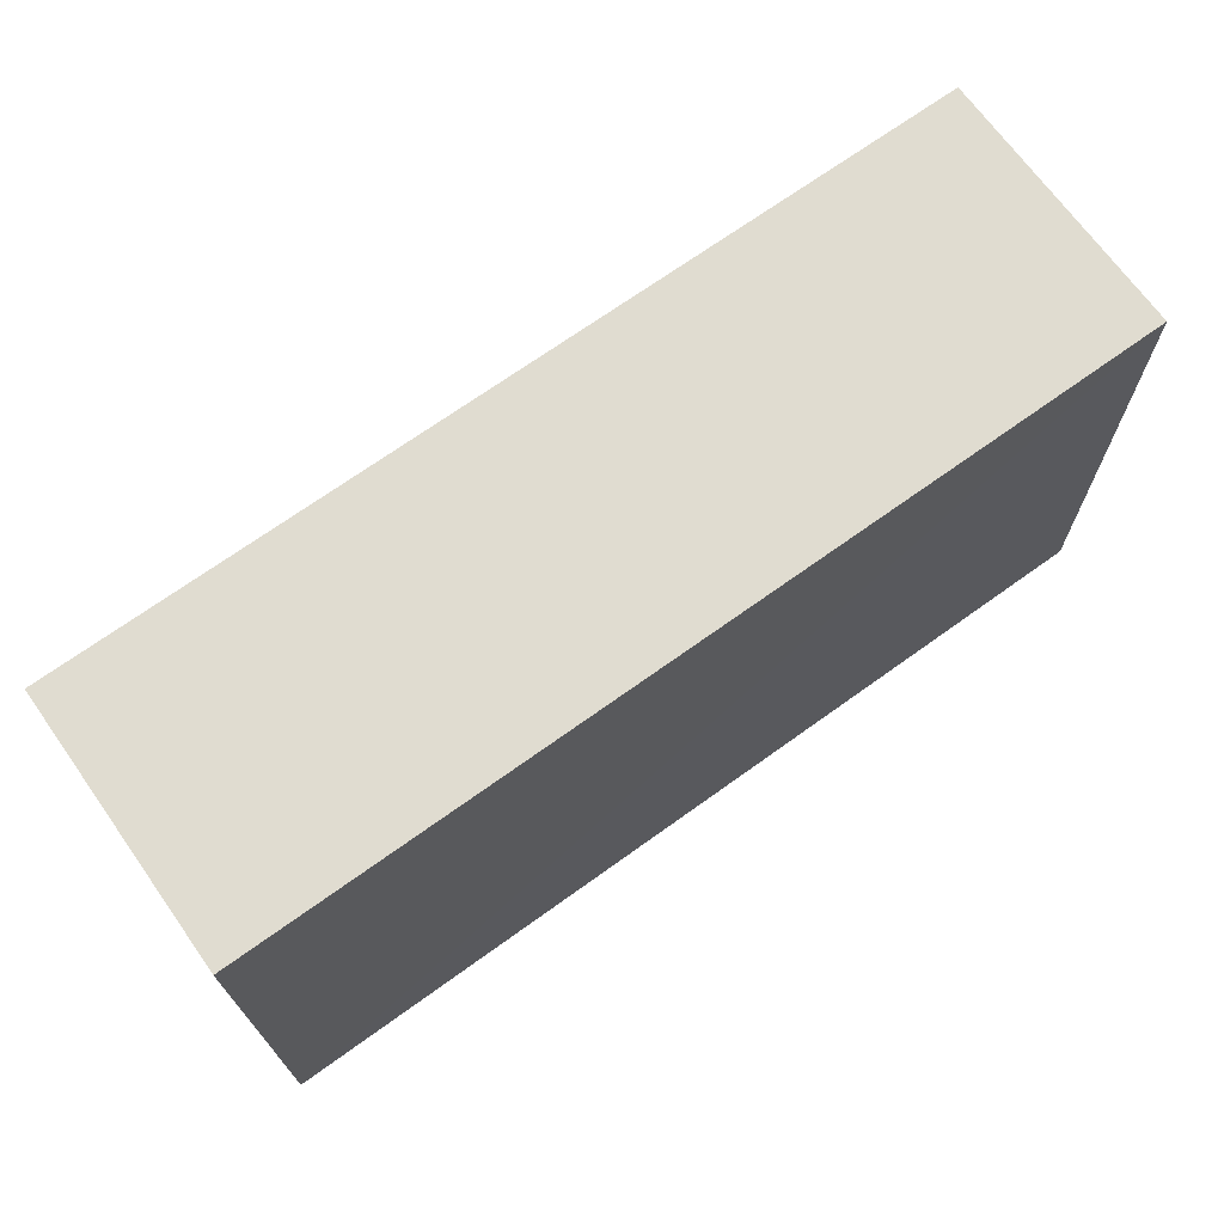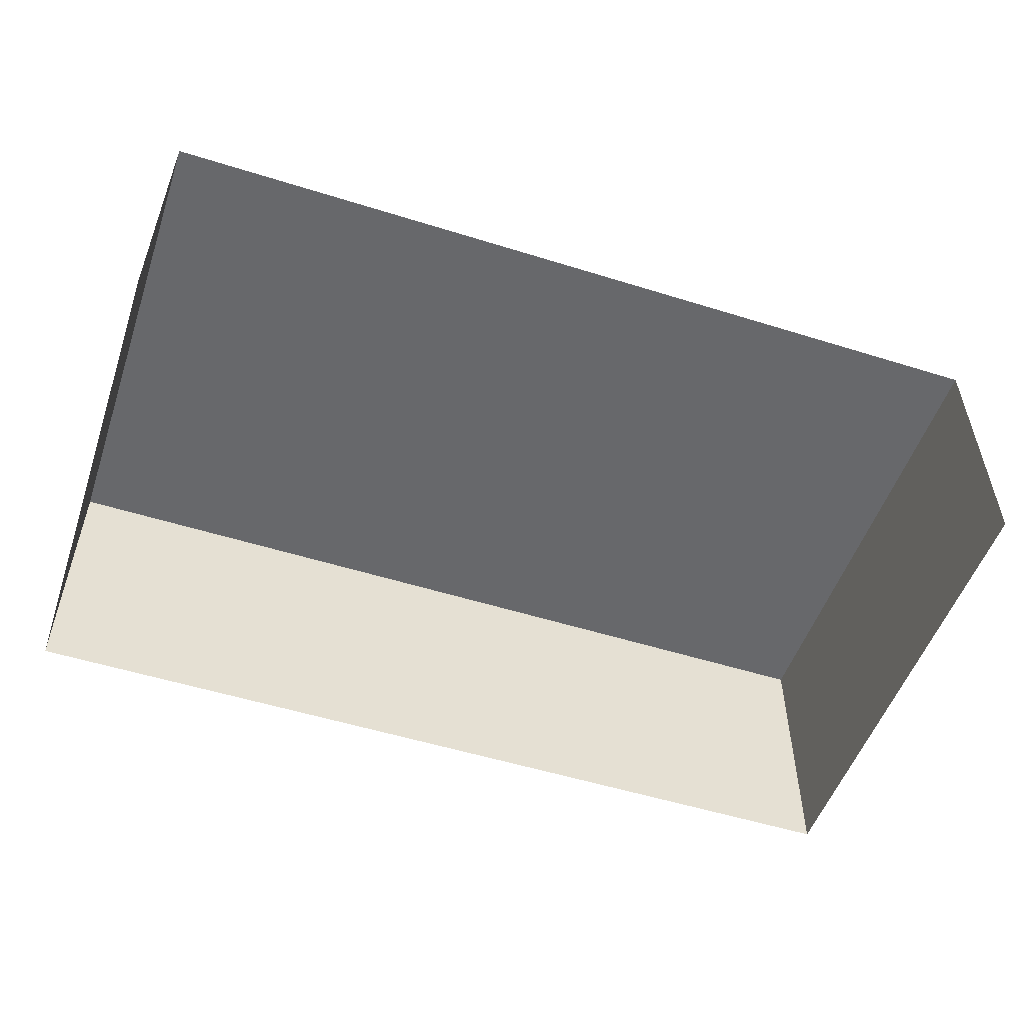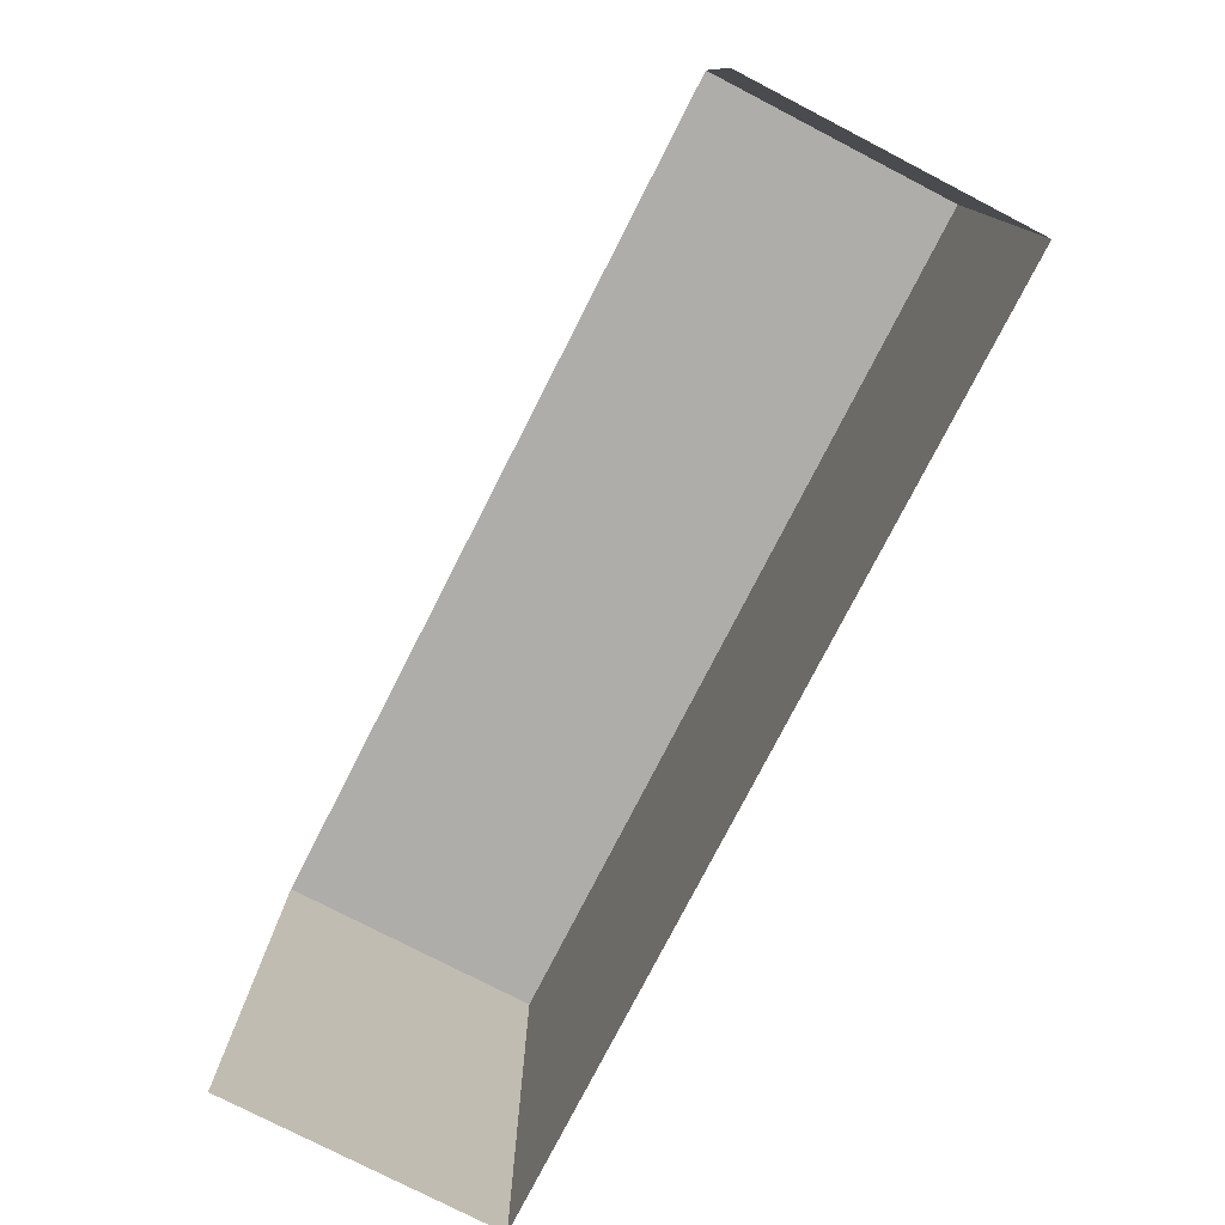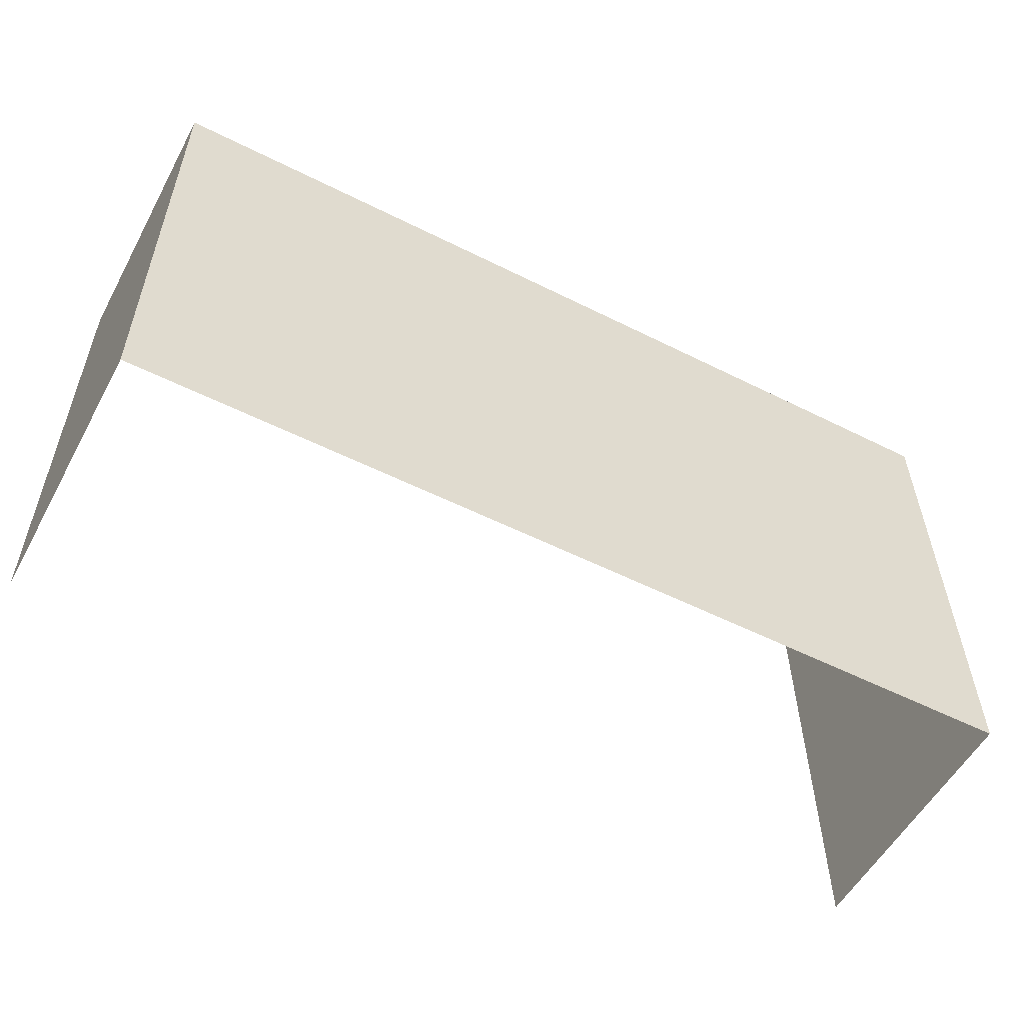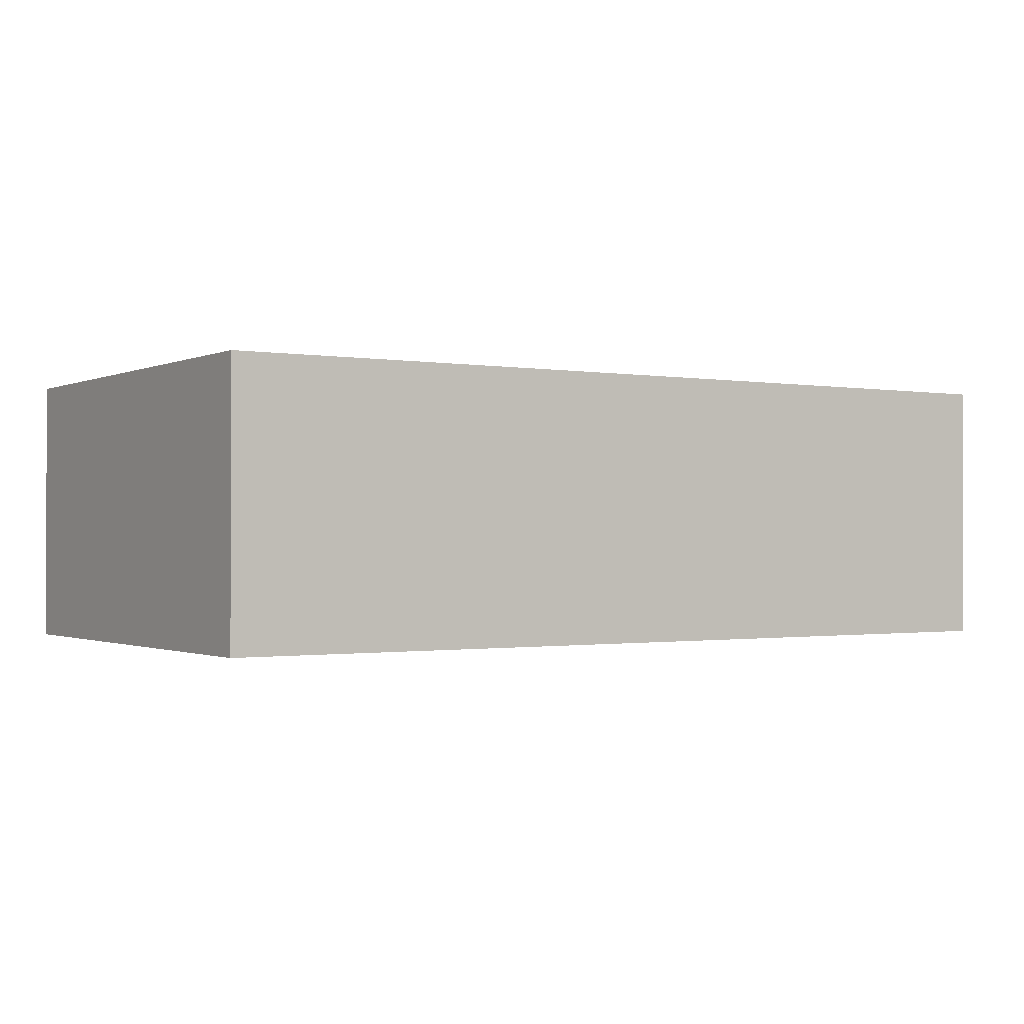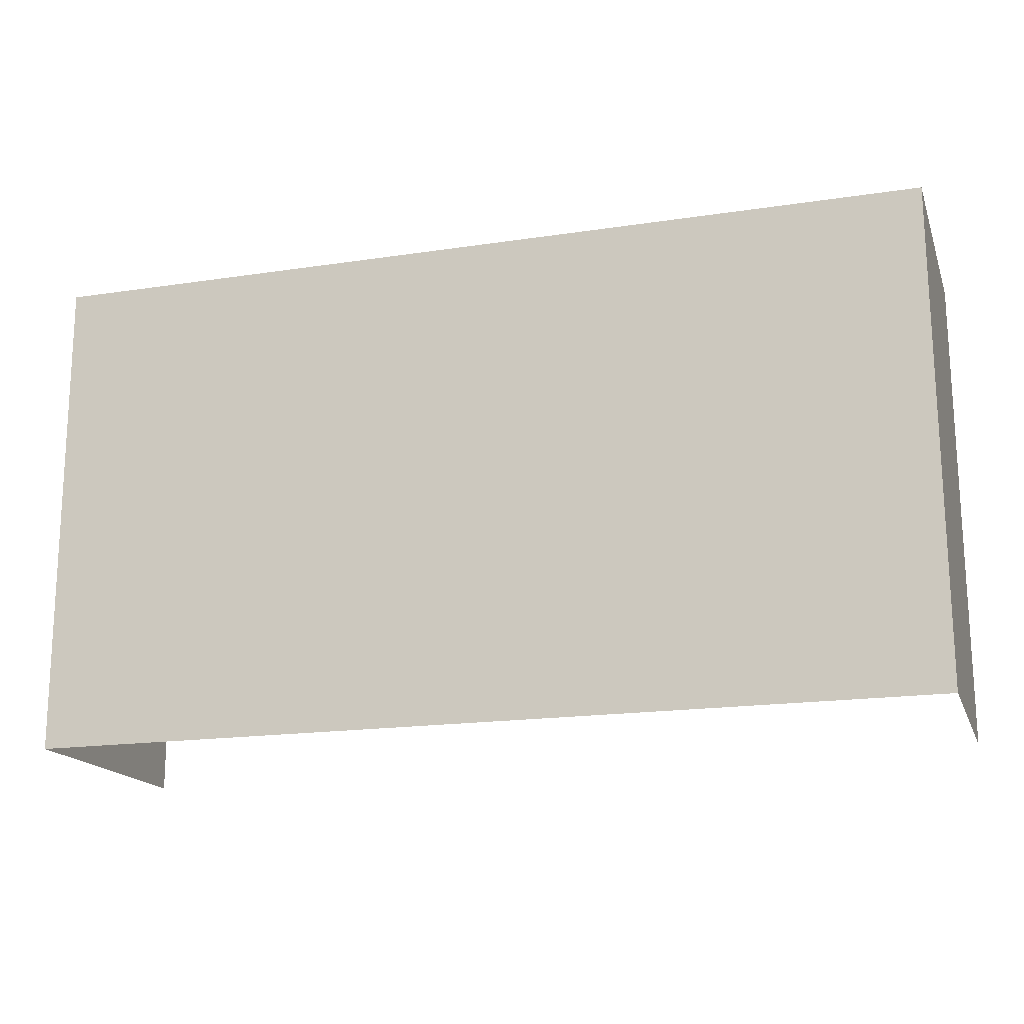
<metadata>
{"format":"obj","ext":"obj","renderer":"f3d","projection":"perspective","resolution":1024,"background":"white","views":[{"elev":69.4,"azim":-35.7,"up":"+Y"},{"elev":-52.4,"azim":-18.4,"up":"+Z"},{"elev":-77.7,"azim":-117.1,"up":"+Y"},{"elev":-55.4,"azim":-27.9,"up":"+Y"},{"elev":-0.9,"azim":147.4,"up":"+Z"},{"elev":-16.9,"azim":16.5,"up":"+Y"}]}
</metadata>
<code>
v -2.252e+05 -1.27e+05 15.69
v -2.252e+05 -1.27e+05 15.69
v -2.252e+05 -1.27e+05 15.69
v -2.252e+05 -1.27e+05 15.69
v -2.252e+05 -1.27e+05 17.57
v -2.252e+05 -1.27e+05 17.57
v -2.252e+05 -1.27e+05 17.57
v -2.252e+05 -1.27e+05 17.57
f 1 2 3
f 4 1 3
f 8 3 2
f 8 7 3
f 5 6 7
f 8 5 7
f 5 2 1
f 5 8 2
f 6 4 3
f 7 6 3
f 5 1 4
f 6 5 4

</code>
